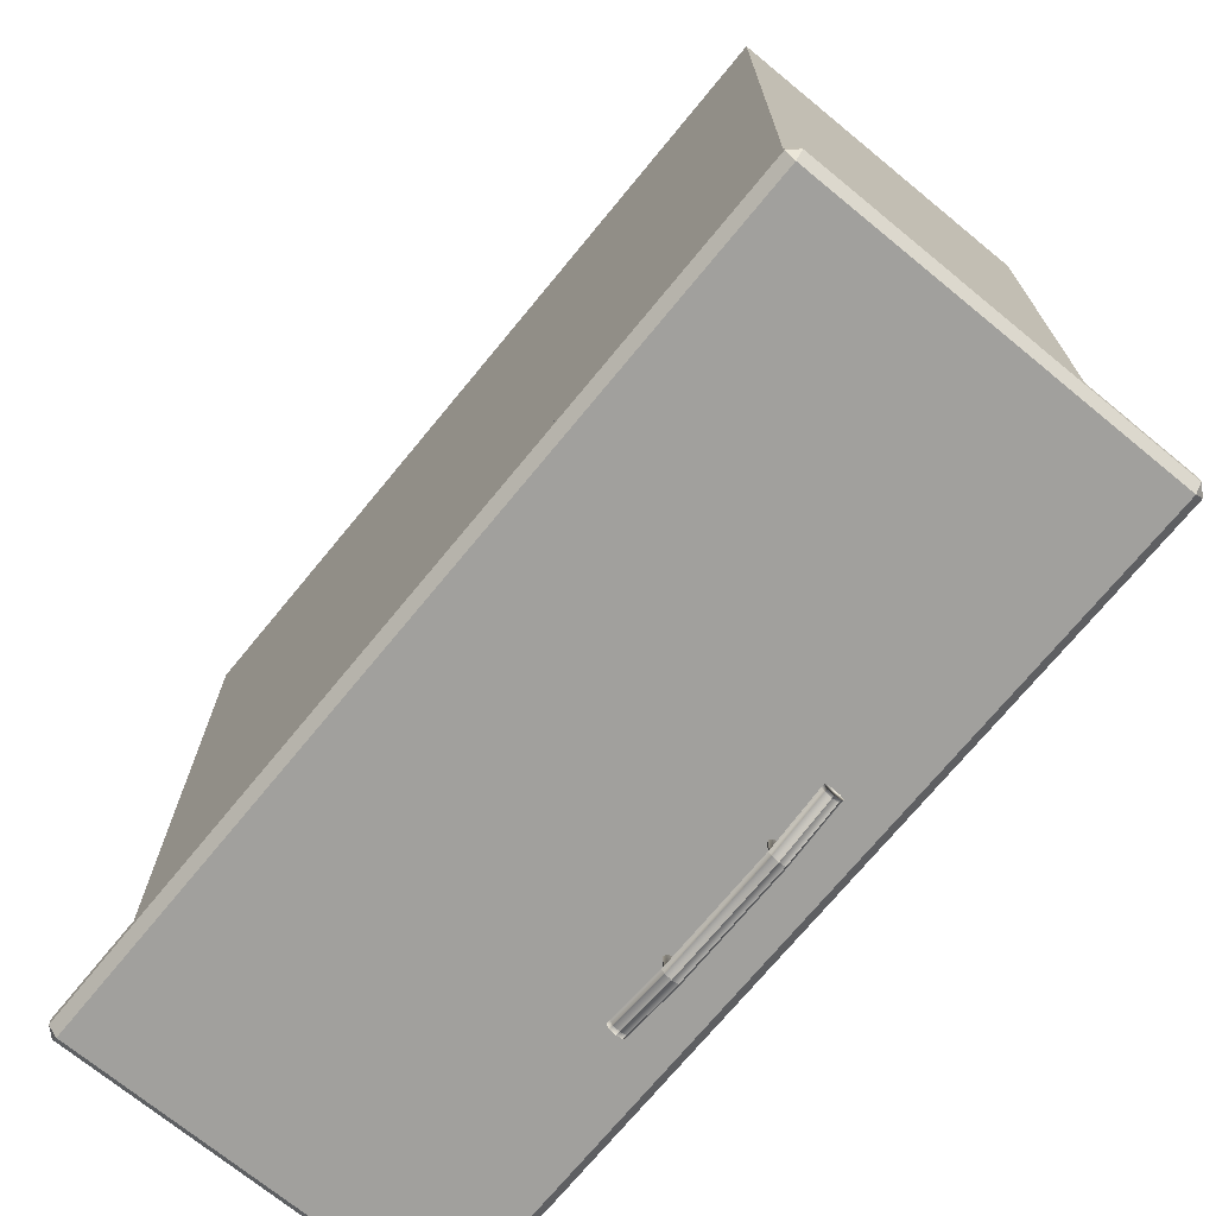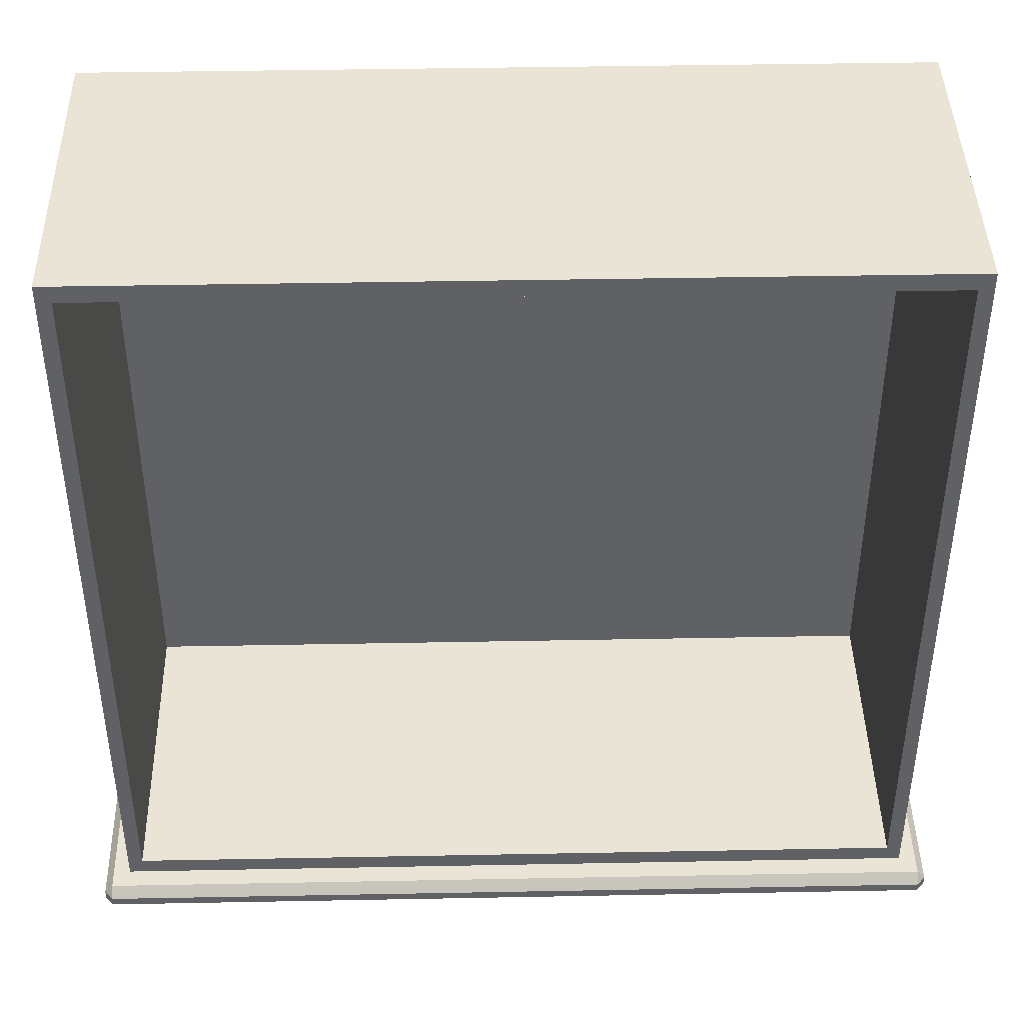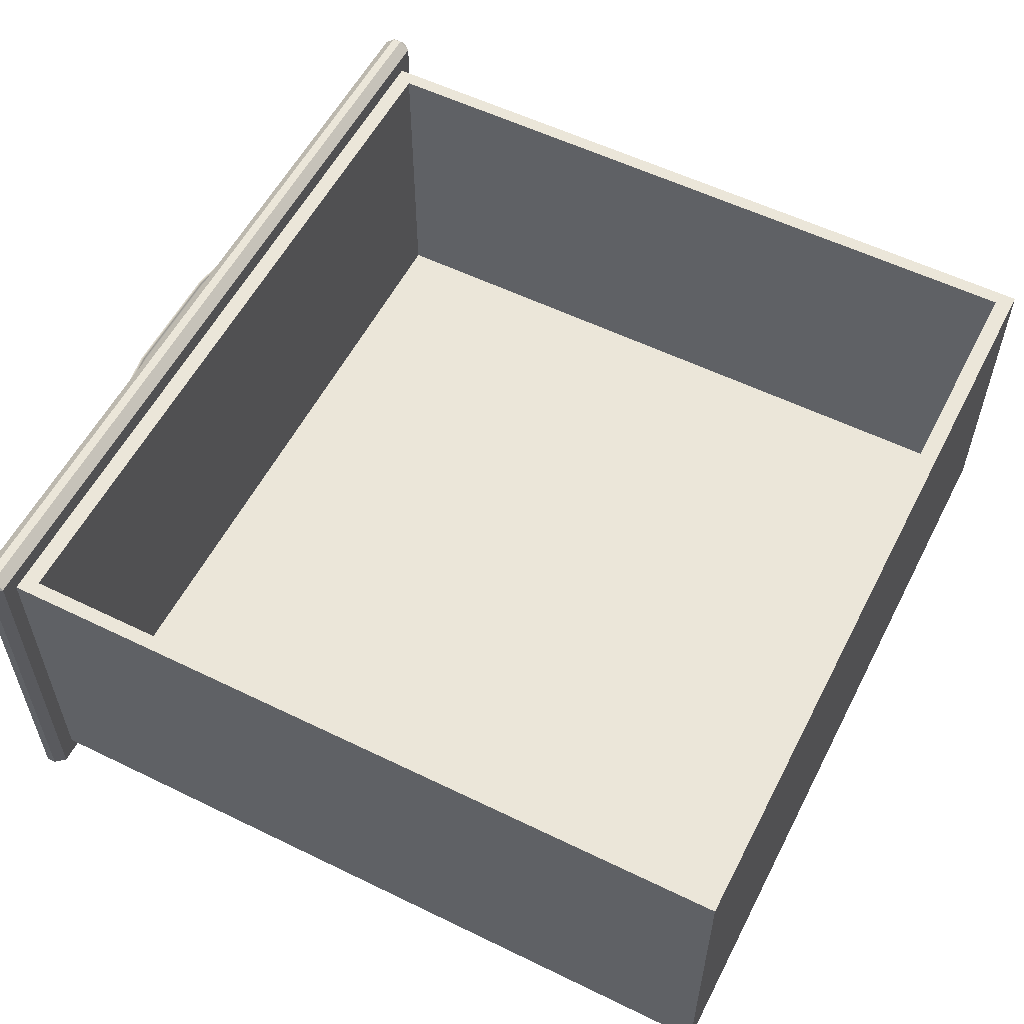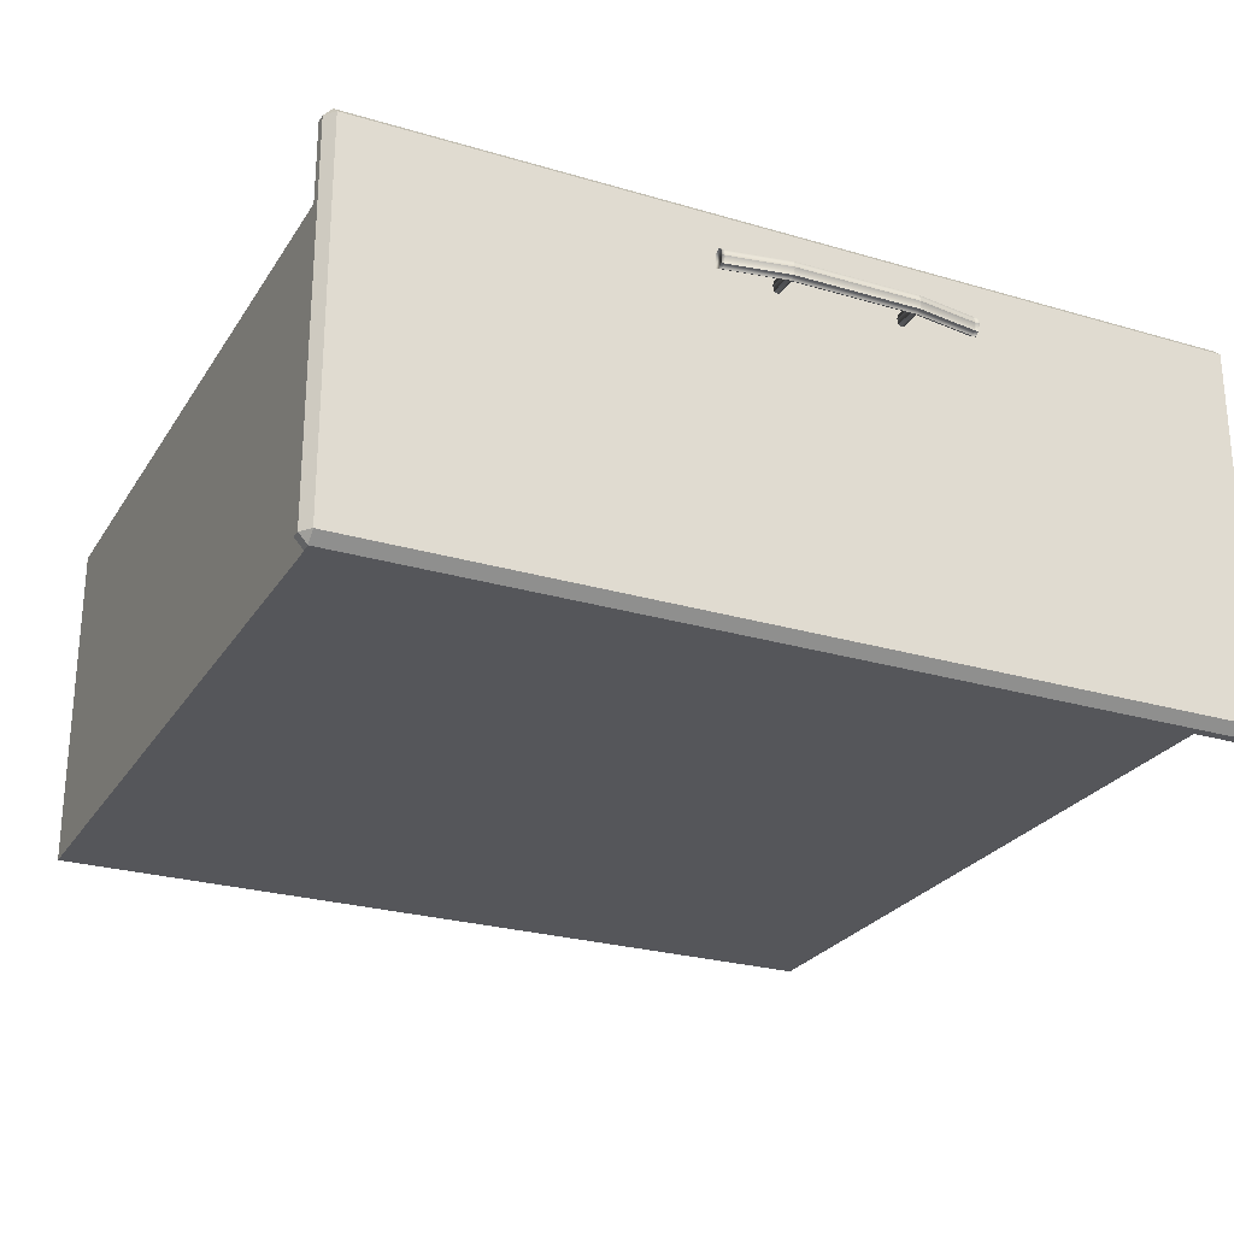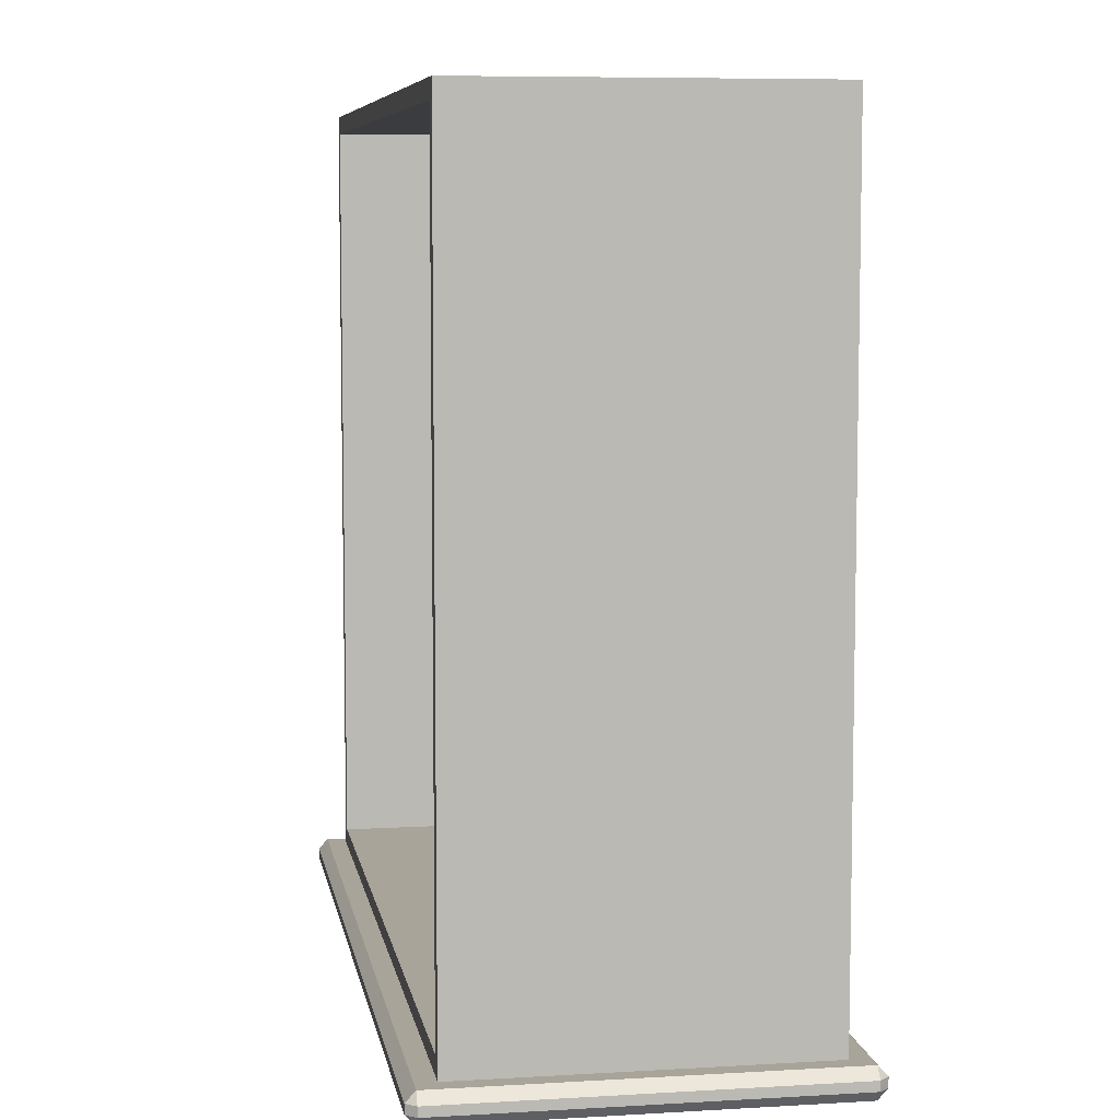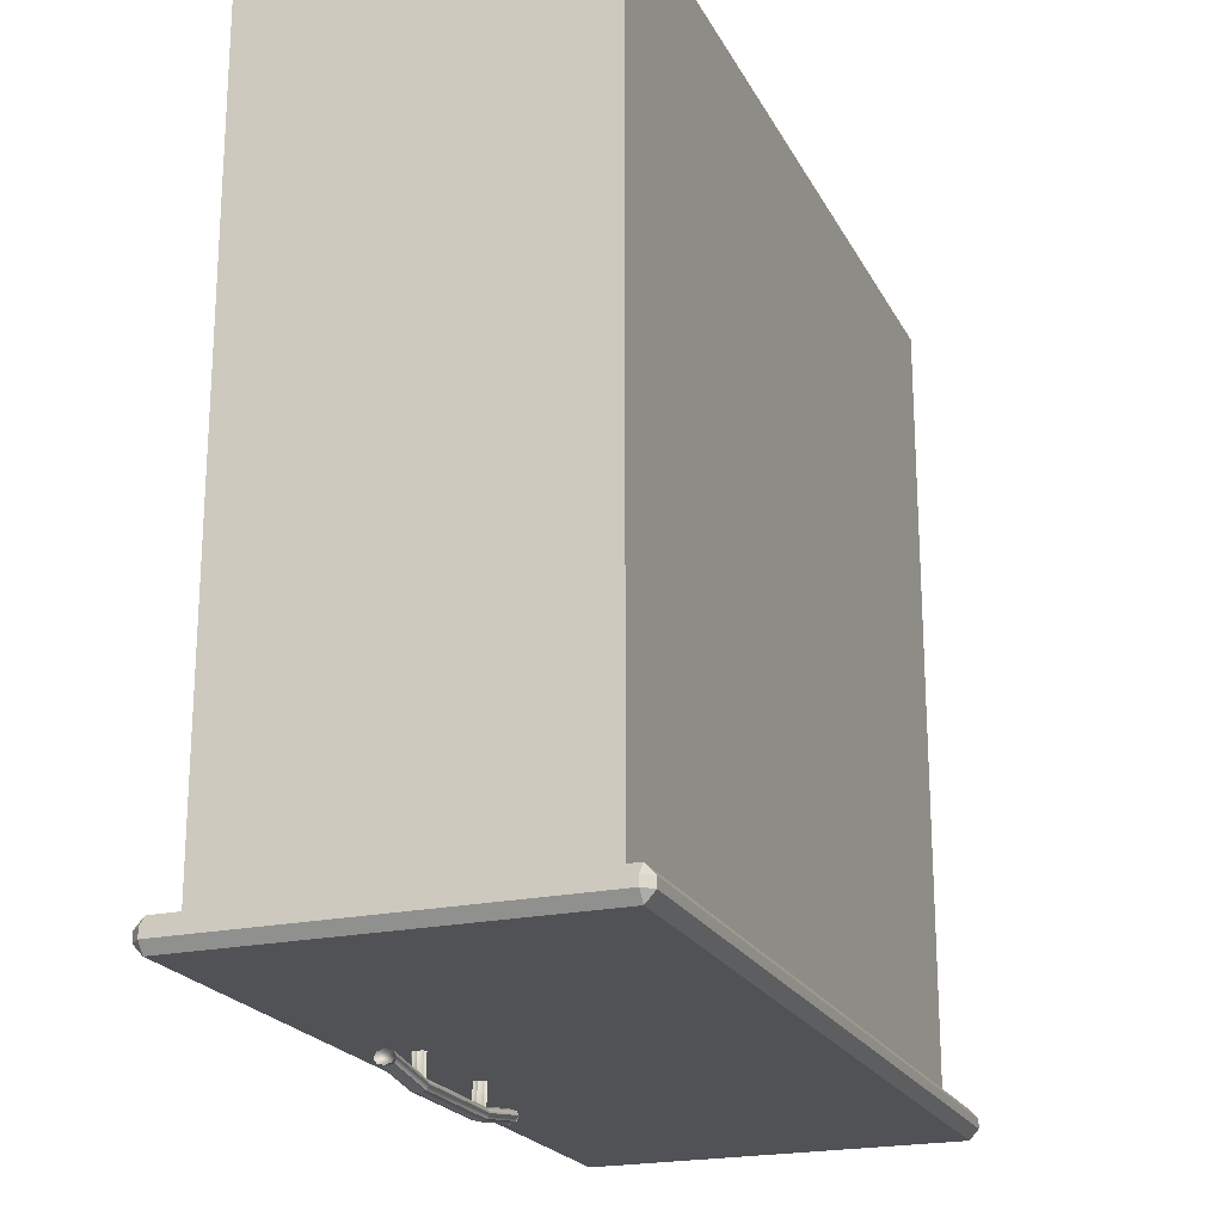
<metadata>
{"format":"obj","ext":"obj","renderer":"f3d","projection":"perspective","resolution":1024,"background":"white","views":[{"elev":-71.7,"azim":-129.4,"up":"+Y"},{"elev":42.6,"azim":-1.3,"up":"+Y"},{"elev":56.4,"azim":117.0,"up":"+Z"},{"elev":-25.8,"azim":-25.3,"up":"+Z"},{"elev":7.3,"azim":80.4,"up":"+Y"},{"elev":-21.3,"azim":110.9,"up":"+Y"}]}
</metadata>
<code>
o DeskDrawer_313_2
v -0.7518 -0.3261 0.2341
v -0.7504 -0.3261 0.2331
v -0.7489 -0.3261 0.2341
v -0.7525 -0.3261 0.2365
v -0.7483 -0.3261 0.2365
v -0.7518 -0.3261 0.2388
v -0.7489 -0.3261 0.2388
v -0.7504 -0.3261 0.2398
v -0.7489 -0.2997 0.2341
v -0.7483 -0.2997 0.2365
v -0.7489 -0.2997 0.2388
v -0.7504 -0.2997 0.2398
v -0.7518 -0.2997 0.2388
v -0.7525 -0.2997 0.2365
v -0.7518 -0.2997 0.2341
v -0.7504 -0.2997 0.2331
v -0.8103 -0.3261 0.2341
v -0.8089 -0.3261 0.2331
v -0.8074 -0.3261 0.2341
v -0.8109 -0.3261 0.2365
v -0.8068 -0.3261 0.2365
v -0.8103 -0.3261 0.2388
v -0.8074 -0.3261 0.2388
v -0.8089 -0.3261 0.2398
v -0.8074 -0.2997 0.2341
v -0.8068 -0.2997 0.2365
v -0.8074 -0.2997 0.2388
v -0.8089 -0.2997 0.2398
v -0.8103 -0.2997 0.2388
v -0.8109 -0.2997 0.2365
v -0.8103 -0.2997 0.2341
v -0.8089 -0.2997 0.2331
v -0.8387 -0.3188 0.2365
v -0.84 -0.3188 0.2365
v -0.84 -0.3198 0.2397
v -0.8387 -0.3198 0.2397
v -0.8387 -0.3198 0.2332
v -0.84 -0.3198 0.2332
v -0.8095 -0.3243 0.2332
v -0.8095 -0.3234 0.2365
v -0.7507 -0.3243 0.2332
v -0.7507 -0.3234 0.2365
v -0.8095 -0.3243 0.2397
v -0.7507 -0.3243 0.2397
v -0.7216 -0.3188 0.2365
v -0.7216 -0.3198 0.2397
v -0.7216 -0.3198 0.2332
v -0.7196 -0.3198 0.2332
v -0.7196 -0.3188 0.2365
v -0.7196 -0.3198 0.2397
v -0.84 -0.3221 0.2411
v -0.8387 -0.3221 0.2411
v -0.84 -0.3243 0.2397
v -0.8387 -0.3243 0.2397
v -0.8095 -0.3266 0.2411
v -0.8095 -0.3288 0.2397
v -0.7507 -0.3266 0.2411
v -0.7507 -0.3288 0.2397
v -0.7216 -0.3221 0.2411
v -0.7216 -0.3243 0.2397
v -0.7196 -0.3221 0.2411
v -0.7196 -0.3243 0.2397
v -0.84 -0.3253 0.2365
v -0.8387 -0.3253 0.2365
v -0.84 -0.3243 0.2332
v -0.8387 -0.3243 0.2332
v -0.8095 -0.3298 0.2365
v -0.8095 -0.3288 0.2332
v -0.7507 -0.3298 0.2365
v -0.7507 -0.3288 0.2332
v -0.7216 -0.3253 0.2365
v -0.7216 -0.3243 0.2332
v -0.7196 -0.3253 0.2365
v -0.7196 -0.3243 0.2332
v -0.84 -0.3221 0.2318
v -0.8387 -0.3221 0.2318
v -0.8095 -0.3266 0.2318
v -0.7507 -0.3266 0.2318
v -0.7216 -0.3221 0.2318
v -0.7196 -0.3221 0.2318
v -1.004 -0.3042 0.08299
v -1.004 -0.3087 0.08299
v -1.004 -0.3087 0.2633
v -1.004 -0.3042 0.2633
v -0.9995 -0.3136 0.08299
v -0.5846 -0.3136 0.08299
v -0.5846 -0.3136 0.2633
v -0.9995 -0.3136 0.2633
v -0.5805 -0.3042 0.2633
v -0.5805 -0.3087 0.2633
v -0.5805 -0.3087 0.08299
v -0.5805 -0.3042 0.08299
v -0.5846 -0.3042 0.07846
v -0.5846 -0.3087 0.07846
v -0.9995 -0.3087 0.07846
v -0.9995 -0.3042 0.07846
v -0.9912 -0.2993 0.2541
v -0.9912 0.07858 0.2541
v -0.9912 0.07858 0.09219
v -0.9912 -0.2993 0.09219
v -0.9995 -0.3042 0.2679
v -0.9995 -0.3087 0.2679
v -0.5846 -0.3087 0.2679
v -0.5846 -0.3042 0.2679
v -0.9995 -0.2993 0.2633
v -0.5846 -0.2993 0.2633
v -0.9995 -0.2993 0.08299
v -0.5846 -0.2993 0.08299
v -0.5929 -0.2993 0.2541
v -0.5929 -0.2993 0.09219
v -0.5929 0.07858 0.2541
v -0.5929 0.07858 0.09219
v -0.6 0.07011 0.2541
v -0.6 0.07011 0.1007
v -0.6 -0.2908 0.1007
v -0.6 -0.2908 0.2541
v -0.9841 -0.2908 0.2541
v -0.9841 -0.2908 0.1007
v -0.9841 0.07011 0.1007
v -0.9841 0.07011 0.2541
f 1 3 2
f 3 1 4
f 3 4 5
f 5 4 6
f 5 6 7
f 7 6 8
f 3 10 9
f 3 5 10
f 5 11 10
f 5 7 11
f 7 12 11
f 7 8 12
f 8 13 12
f 8 6 13
f 6 14 13
f 6 4 14
f 4 15 14
f 4 1 15
f 2 9 16
f 2 3 9
f 1 2 16
f 1 16 15
f 17 19 18
f 19 17 20
f 19 20 21
f 21 20 22
f 21 22 23
f 23 22 24
f 19 26 25
f 19 21 26
f 21 27 26
f 21 23 27
f 23 28 27
f 23 24 28
f 24 29 28
f 24 22 29
f 22 30 29
f 22 20 30
f 20 31 30
f 20 17 31
f 18 25 32
f 18 19 25
f 17 18 32
f 17 32 31
f 33 35 34
f 33 36 35
f 37 33 34
f 37 34 38
f 39 33 37
f 39 40 33
f 40 36 33
f 41 40 39
f 41 42 40
f 42 43 40
f 40 43 36
f 42 44 43
f 45 44 42
f 45 46 44
f 47 42 41
f 47 45 42
f 48 45 47
f 48 49 45
f 49 46 45
f 49 50 46
f 36 51 35
f 36 52 51
f 52 53 51
f 52 54 53
f 55 54 52
f 55 56 54
f 57 56 55
f 57 58 56
f 44 57 55
f 44 55 43
f 43 52 36
f 43 55 52
f 46 57 44
f 46 59 57
f 59 58 57
f 59 60 58
f 61 60 59
f 61 62 60
f 50 59 46
f 50 61 59
f 54 63 53
f 54 64 63
f 64 65 63
f 64 66 65
f 67 66 64
f 67 68 66
f 69 68 67
f 69 70 68
f 58 69 67
f 58 67 56
f 56 64 54
f 56 67 64
f 60 69 58
f 60 71 69
f 71 70 69
f 71 72 70
f 73 72 71
f 73 74 72
f 62 71 60
f 62 73 71
f 66 75 65
f 66 76 75
f 76 38 75
f 76 37 38
f 77 37 76
f 77 39 37
f 78 39 77
f 78 41 39
f 70 78 77
f 70 77 68
f 68 76 66
f 68 77 76
f 72 78 70
f 72 79 78
f 79 41 78
f 79 47 41
f 80 47 79
f 80 48 47
f 74 79 72
f 74 80 79
f 35 38 34
f 38 35 51
f 38 51 75
f 75 51 53
f 75 53 65
f 65 53 63
f 48 50 49
f 50 48 80
f 50 80 61
f 61 80 74
f 61 74 62
f 62 74 73
f 81 83 82
f 81 84 83
f 85 87 86
f 85 88 87
f 89 91 90
f 89 92 91
f 93 95 94
f 93 96 95
f 97 99 98
f 97 100 99
f 101 103 102
f 101 104 103
f 101 84 105
f 104 106 89
f 81 96 107
f 92 108 93
f 102 88 83
f 103 90 87
f 82 85 95
f 91 94 86
f 105 104 101
f 105 106 104
f 84 107 105
f 84 81 107
f 106 92 89
f 106 108 92
f 96 108 107
f 96 93 108
f 102 87 88
f 102 103 87
f 88 82 83
f 88 85 82
f 90 86 87
f 90 91 86
f 85 94 95
f 85 86 94
f 89 103 104
f 89 90 103
f 83 101 102
f 83 84 101
f 95 81 82
f 95 96 81
f 93 91 92
f 93 94 91
f 97 106 105
f 97 109 106
f 100 97 105
f 100 105 107
f 109 108 106
f 109 110 108
f 110 107 108
f 110 100 107
f 99 111 98
f 99 112 111
f 110 111 112
f 110 109 111
f 100 112 99
f 100 110 112
f 113 115 114
f 113 116 115
f 117 119 118
f 117 120 119
f 117 109 97
f 117 116 109
f 116 111 109
f 116 113 111
f 113 98 111
f 113 120 98
f 120 97 98
f 120 117 97
f 115 119 114
f 115 118 119
f 116 118 115
f 116 117 118
f 120 114 119
f 120 113 114

</code>
